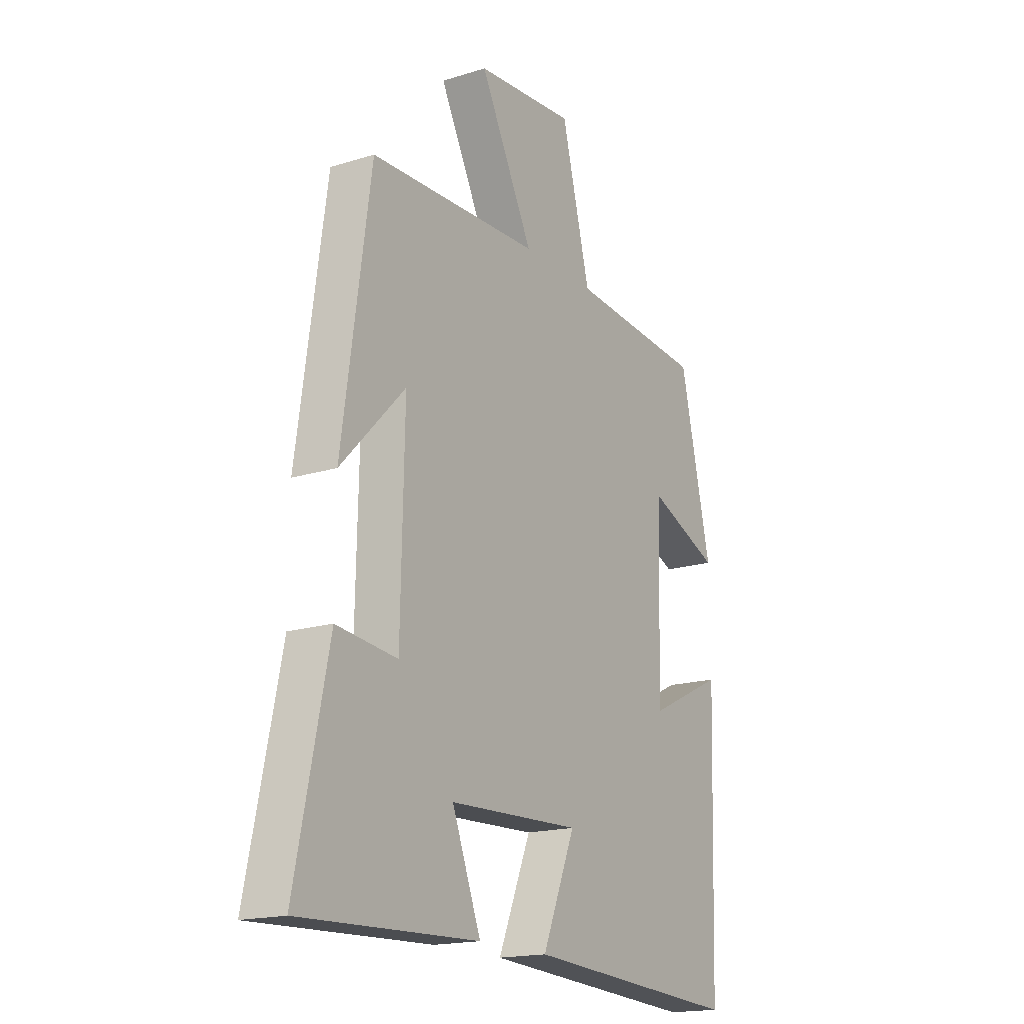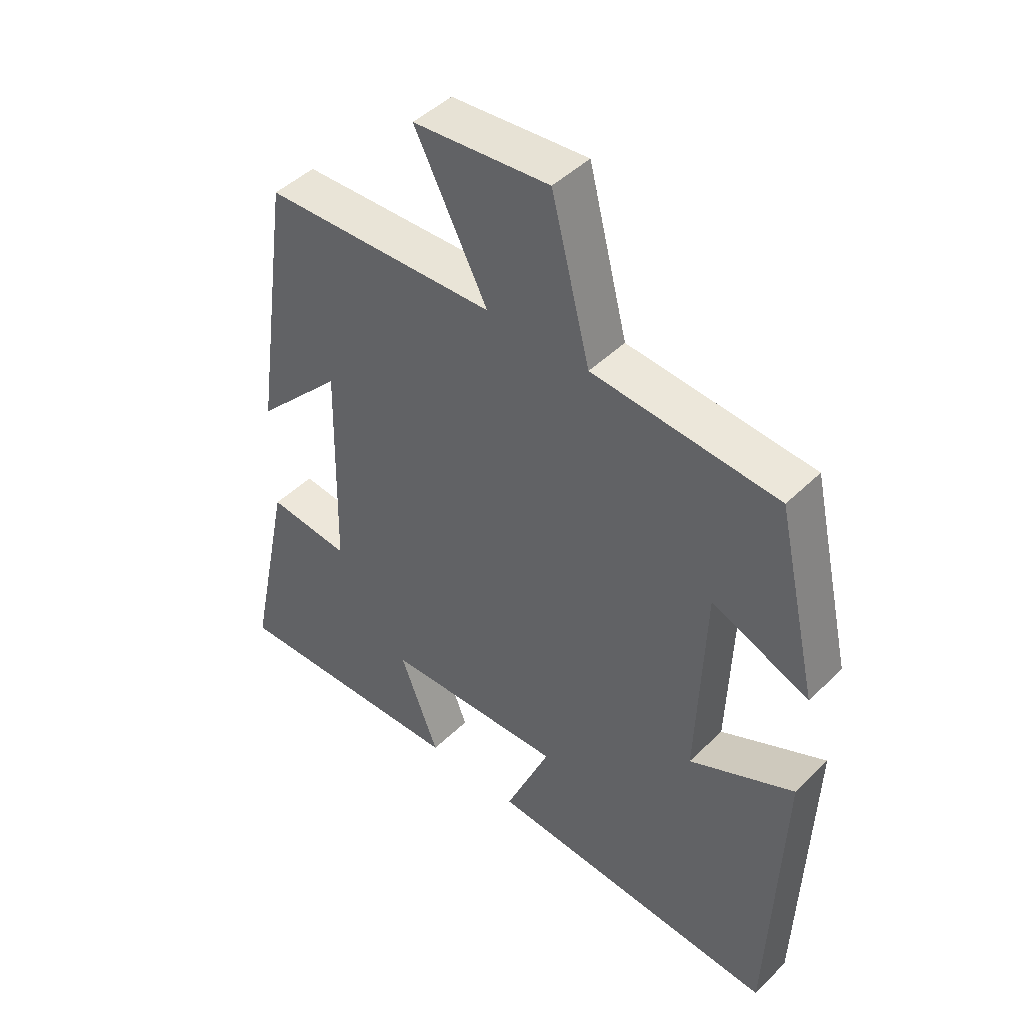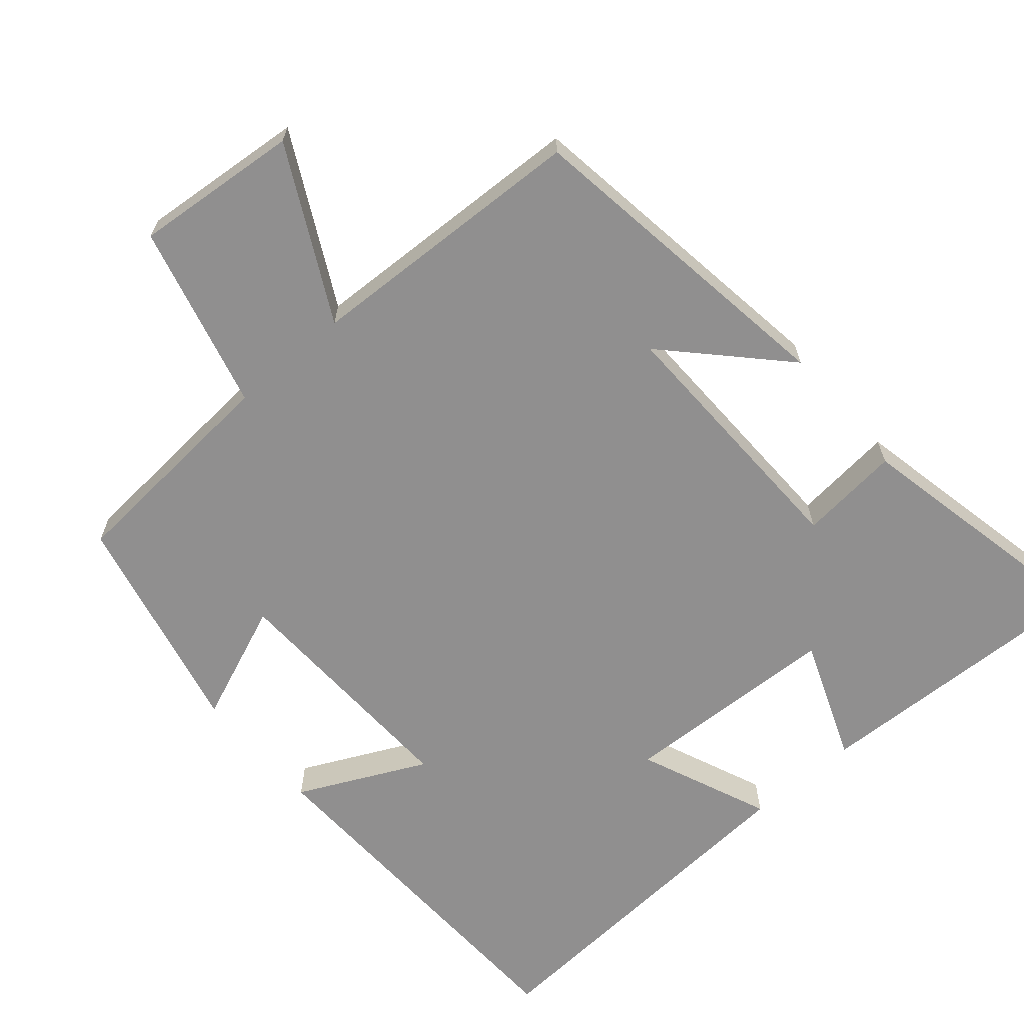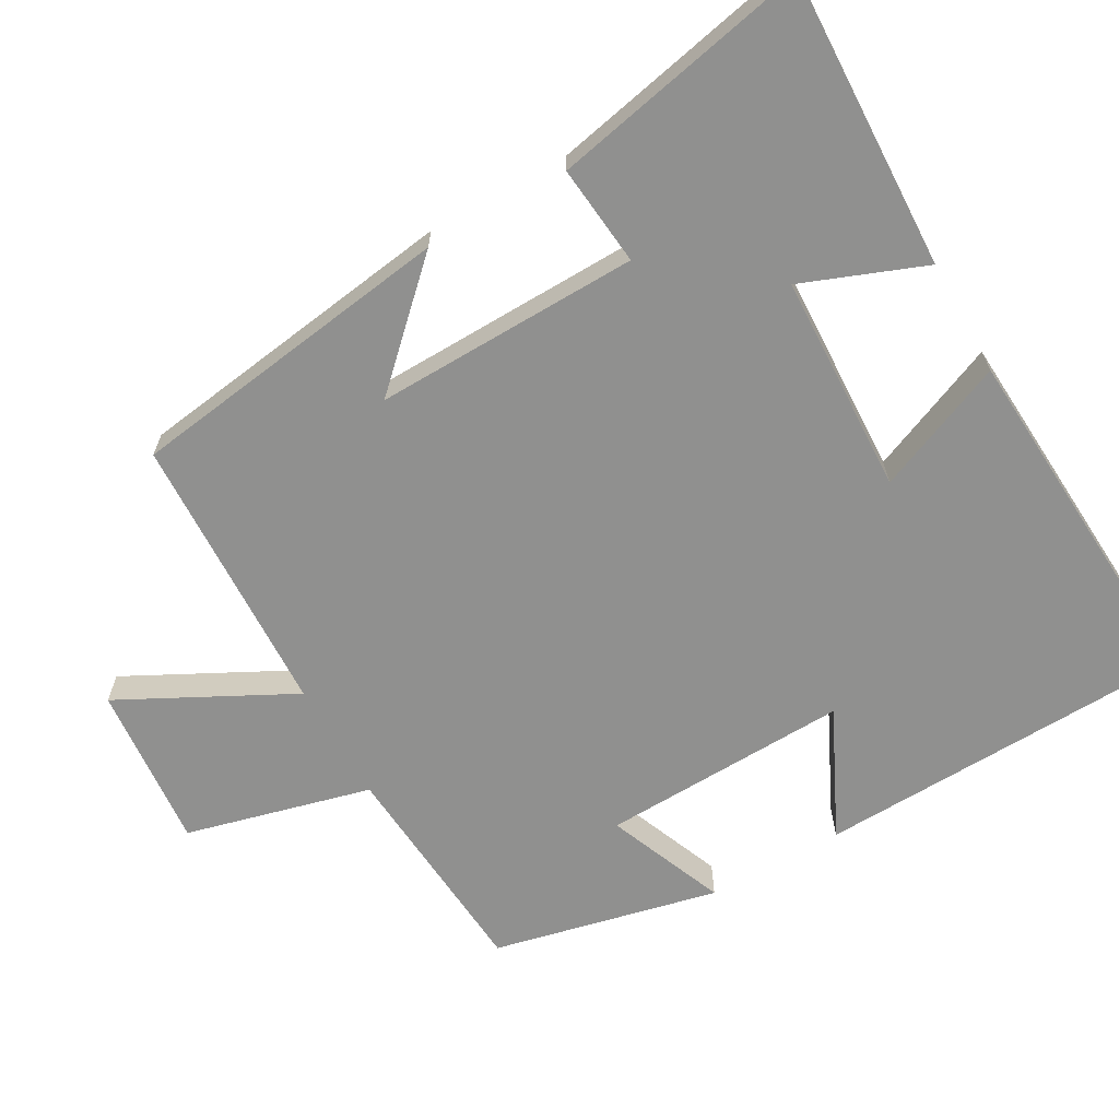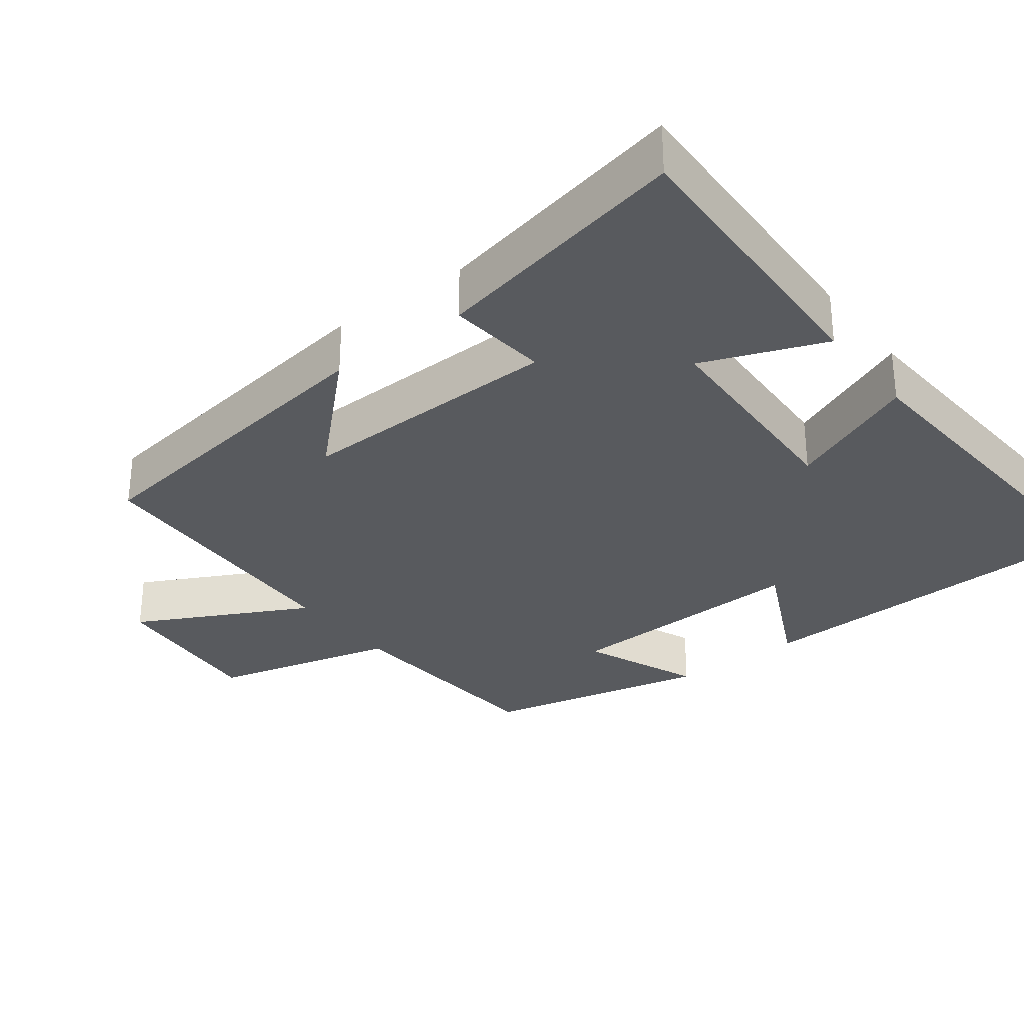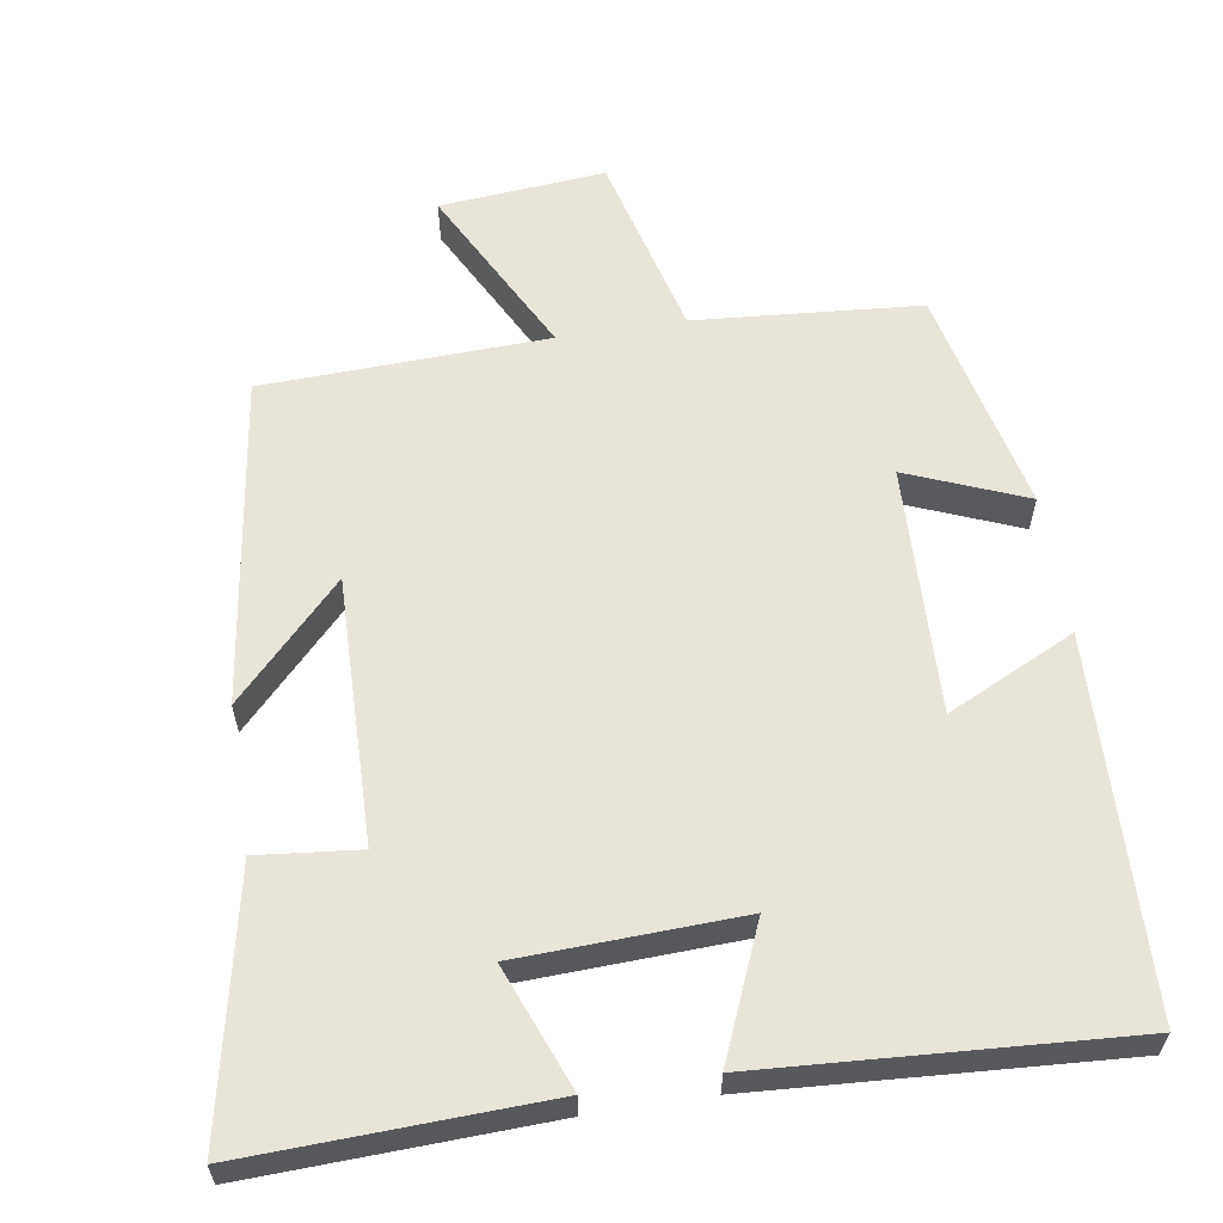
<metadata>
{"format":"obj","ext":"obj","renderer":"f3d","projection":"perspective","resolution":1024,"background":"white","views":[{"elev":-17.7,"azim":121.6,"up":"+Z"},{"elev":46.0,"azim":-138.0,"up":"+Z"},{"elev":-65.4,"azim":40.6,"up":"+Y"},{"elev":-65.6,"azim":119.5,"up":"+Y"},{"elev":-30.8,"azim":127.4,"up":"+Y"},{"elev":60.0,"azim":171.0,"up":"+Y"}]}
</metadata>
<code>
v -0.43 0.07 0.476
v -0.122 0.07 0.5
v -0.057 0.07 0.754
v 0.169 0.07 0.734
v 0.048 0.07 0.5
v 0.436 0.07 0.485
v 0.5 0.07 0.036
v 0.354 0.07 0.188
v 0.362 0.07 -0.174
v 0.5 0.07 -0.16
v 0.574 0.07 -0.515
v 0.171 0.07 -0.5
v 0.236 0.07 -0.333
v -0.064 0.07 -0.321
v 0.011 0.07 -0.5
v -0.482 0.07 -0.531
v -0.5 0.07 -0.023
v -0.326 0.07 -0.107
v -0.338 0.07 0.233
v -0.5 0.07 0.167
v -0.43 0 0.476
v -0.122 0 0.5
v -0.057 0 0.754
v 0.169 0 0.734
v 0.048 0 0.5
v 0.436 0 0.485
v 0.5 0 0.036
v 0.354 0 0.188
v 0.362 0 -0.174
v 0.5 0 -0.16
v 0.574 0 -0.515
v 0.171 0 -0.5
v 0.236 0 -0.333
v -0.064 0 -0.321
v 0.011 0 -0.5
v -0.482 0 -0.531
v -0.5 0 -0.023
v -0.326 0 -0.107
v -0.338 0 0.233
v -0.5 0 0.167
f 19 20 1 2
f 18 19 2
f 16 17 18
f 15 16 18
f 14 15 18
f 13 14 18 2
f 11 12 13
f 10 11 13
f 9 10 13
f 8 9 13 2
f 6 7 8
f 5 6 8 2
f 2 3 4 5
f 22 21 40 39
f 22 39 38
f 38 37 36
f 38 36 35
f 38 35 34
f 22 38 34 33
f 33 32 31
f 33 31 30
f 33 30 29
f 22 33 29 28
f 28 27 26
f 22 28 26 25
f 25 24 23 22
f 1 21 22 2
f 2 22 23 3
f 3 23 24 4
f 4 24 25 5
f 5 25 26 6
f 6 26 27 7
f 7 27 28 8
f 8 28 29 9
f 9 29 30 10
f 10 30 31 11
f 11 31 32 12
f 12 32 33 13
f 13 33 34 14
f 14 34 35 15
f 15 35 36 16
f 16 36 37 17
f 17 37 38 18
f 18 38 39 19
f 19 39 40 20
f 20 40 21 1

</code>
